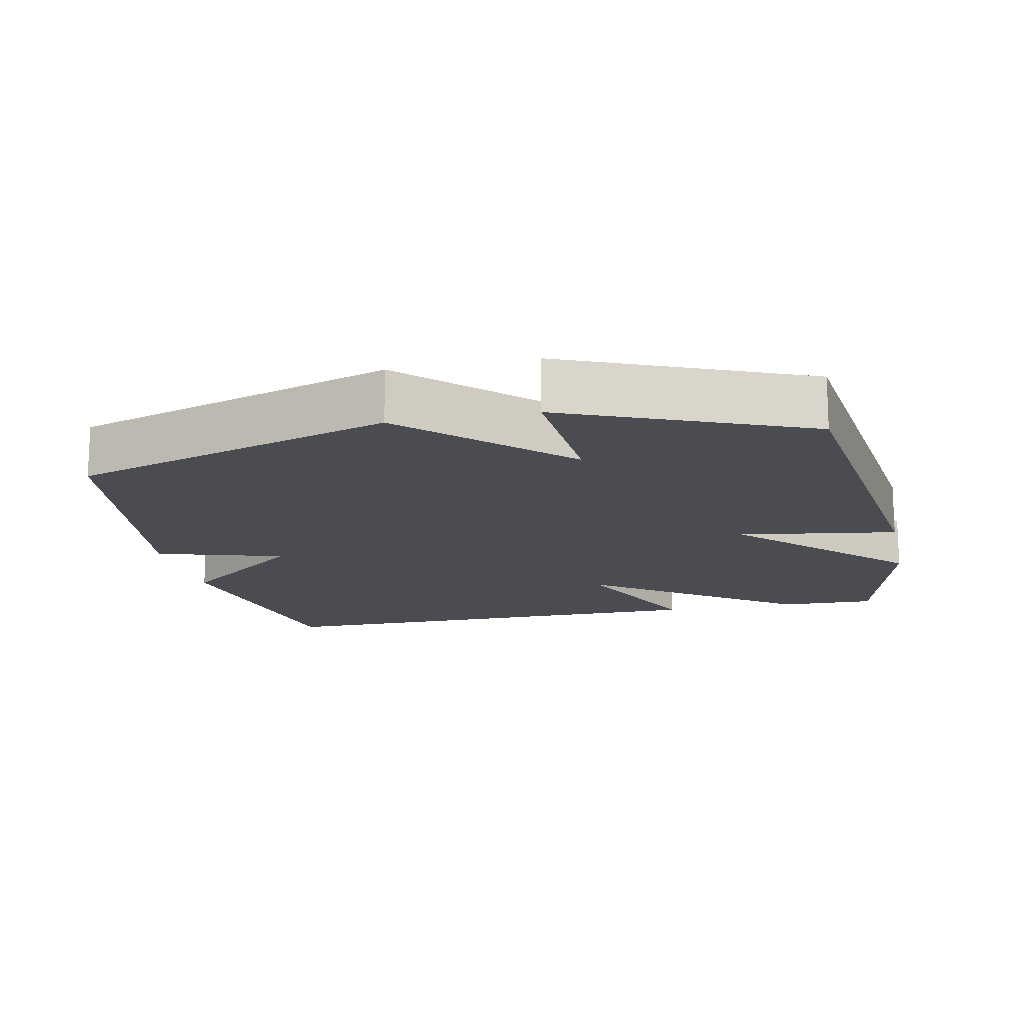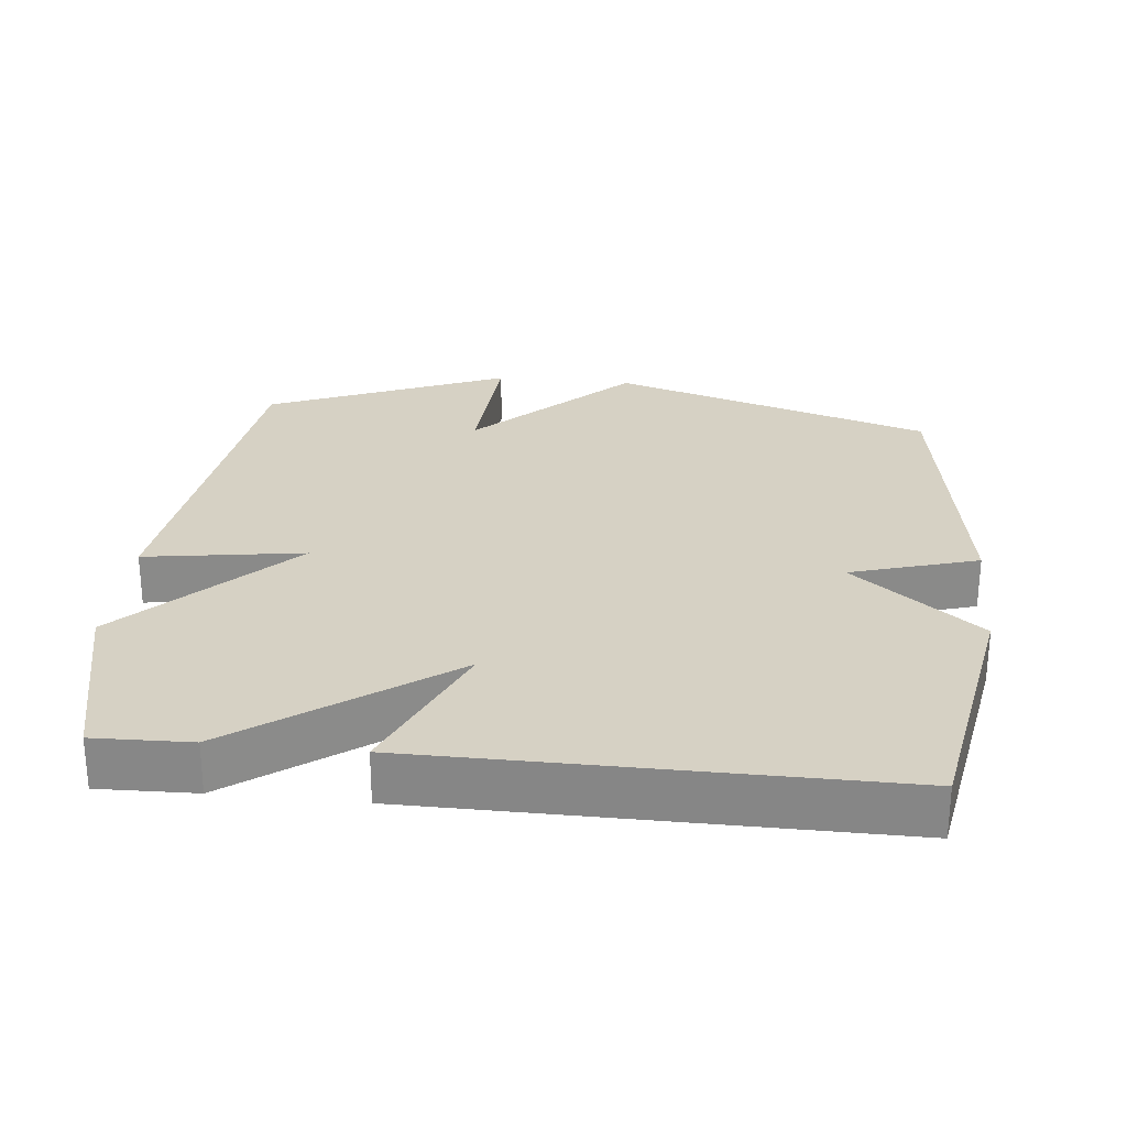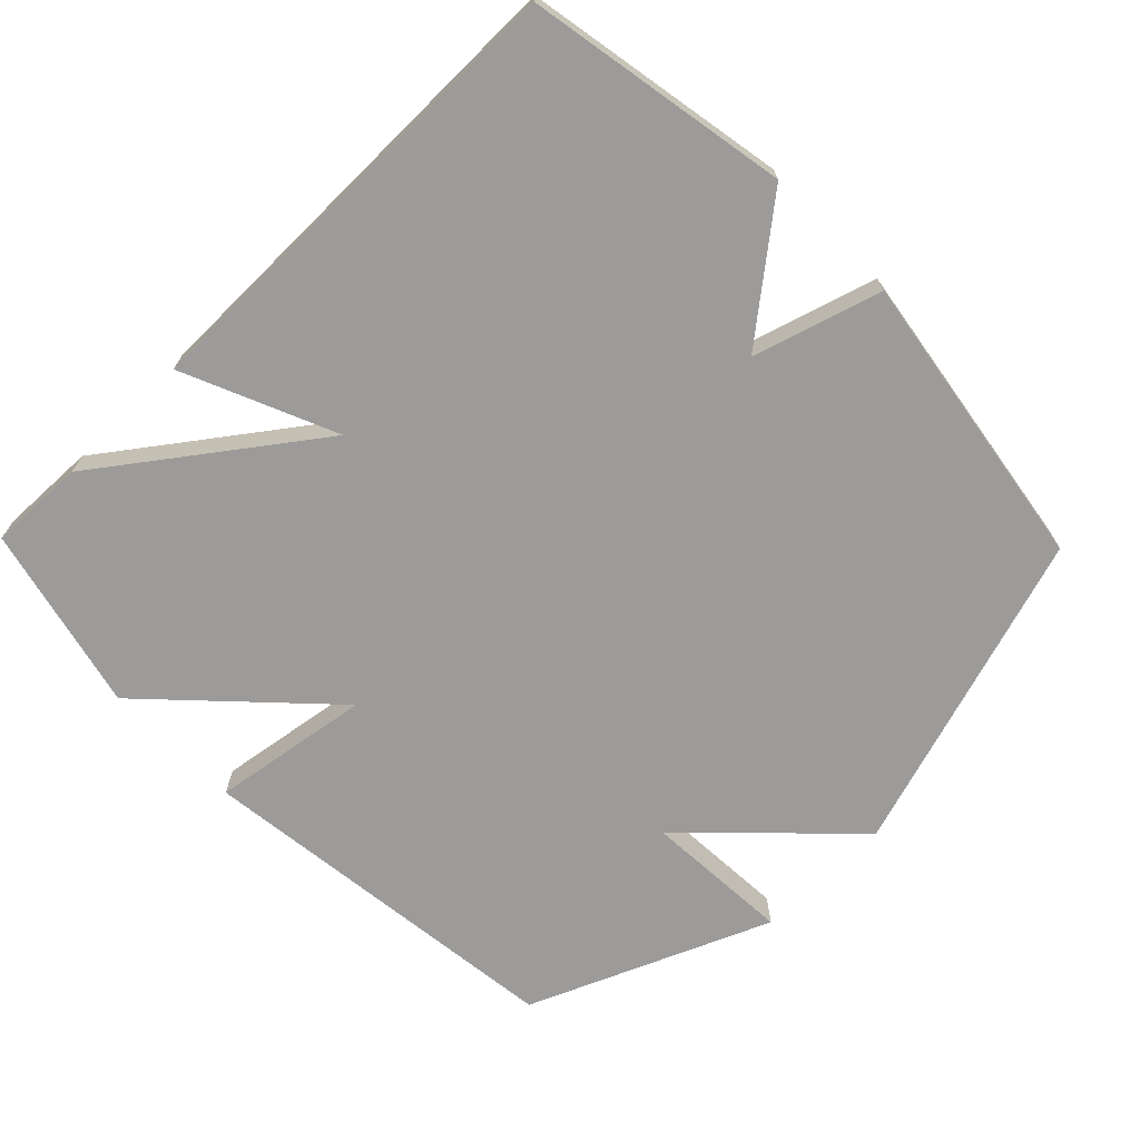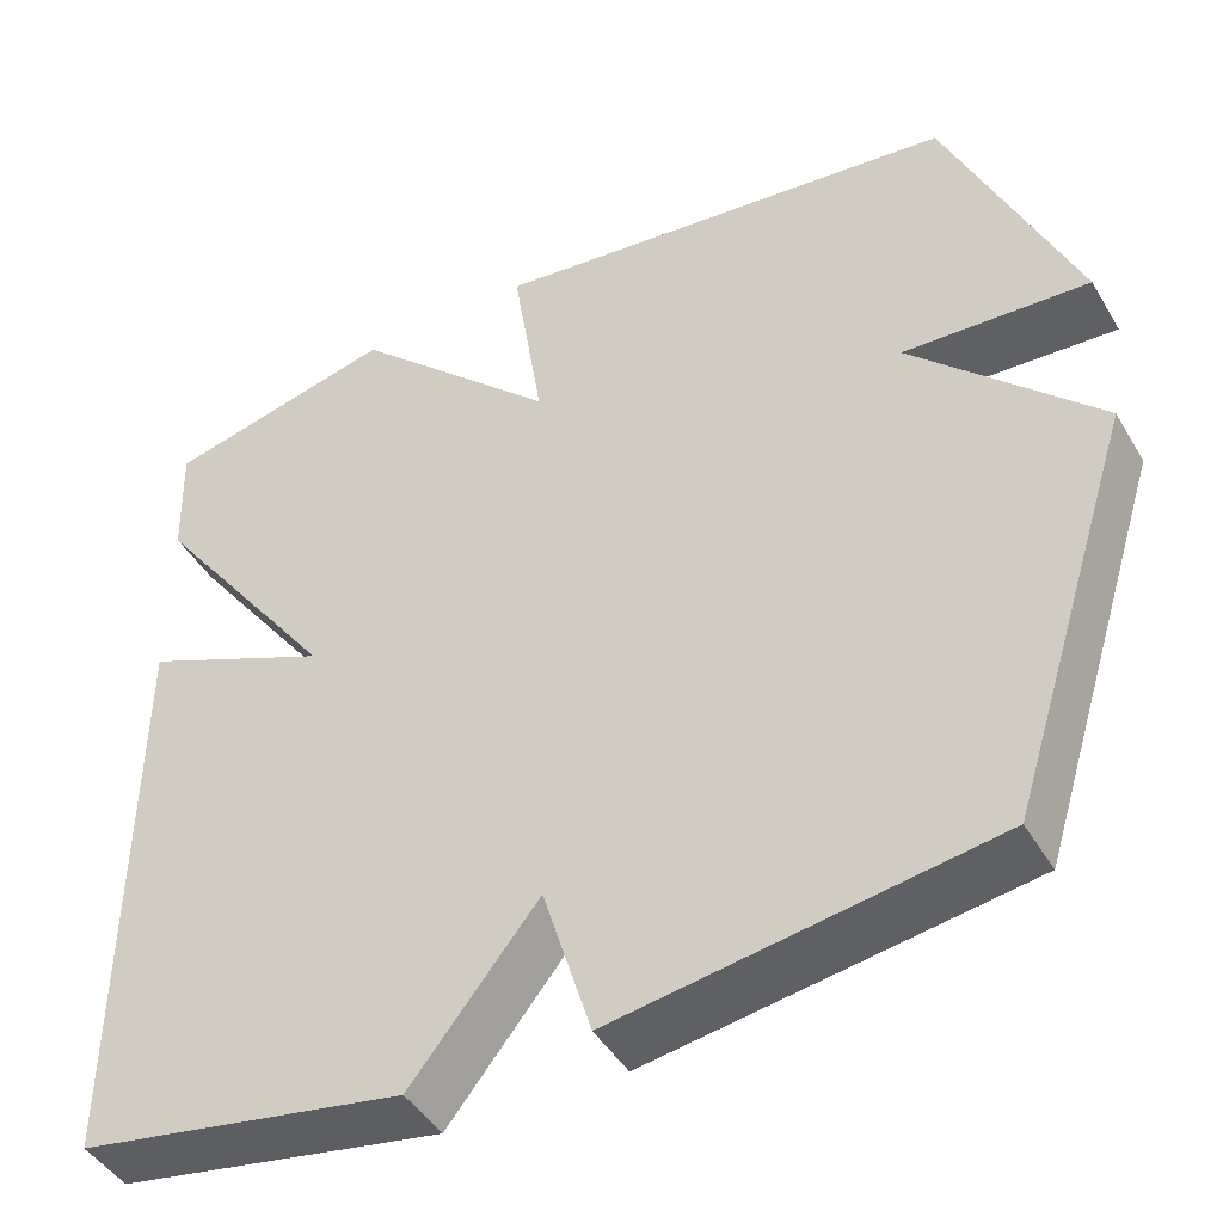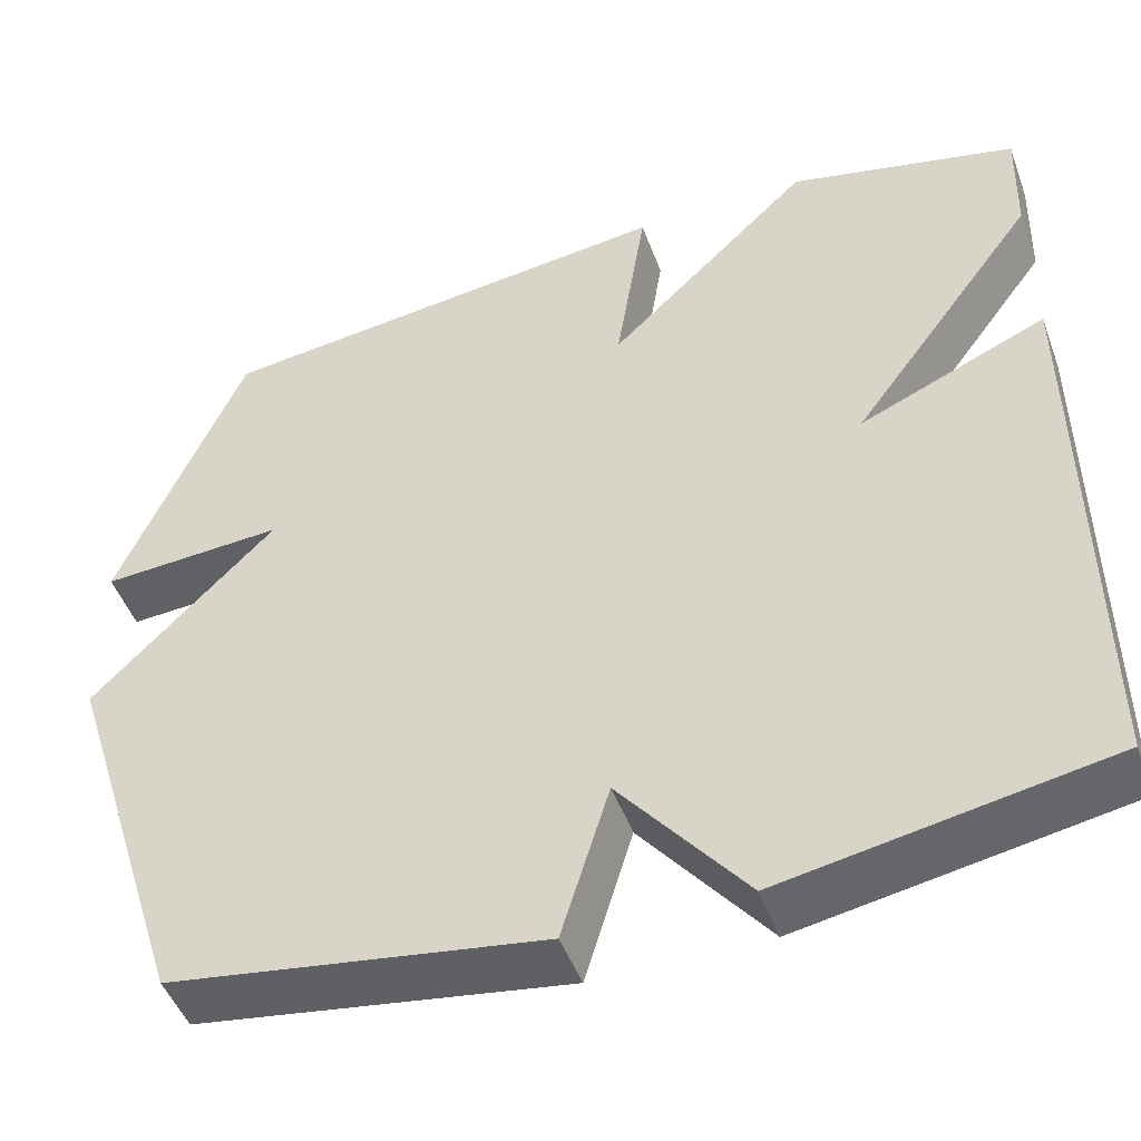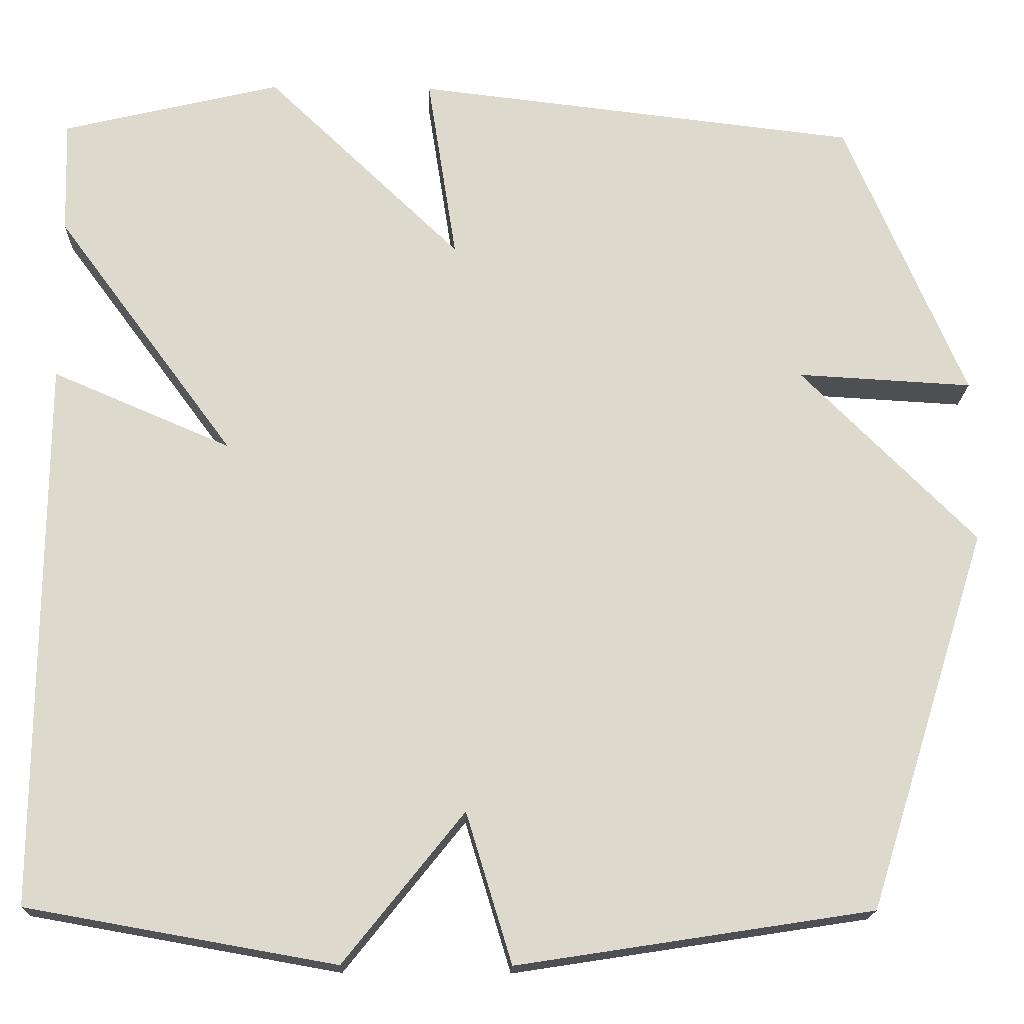
<metadata>
{"format":"obj","ext":"obj","renderer":"f3d","projection":"perspective","resolution":1024,"background":"white","views":[{"elev":-15.3,"azim":-77.8,"up":"+Y"},{"elev":26.9,"azim":96.0,"up":"+Y"},{"elev":-69.7,"azim":134.4,"up":"+Y"},{"elev":-45.0,"azim":-151.0,"up":"+Z"},{"elev":-48.1,"azim":19.9,"up":"+Z"},{"elev":-17.7,"azim":178.5,"up":"+Z"}]}
</metadata>
<code>
v 0.5 0.07 0.5
v 0.496 0.07 0.363
v 0.28 0.07 0.07
v 0.496 0.07 0.163
v 0.5 0.07 -0.5
v 0.128 0.07 -0.566
v -0.017 0.07 -0.385
v -0.072 0.07 -0.566
v -0.5 0.07 -0.5
v -0.645 0.07 -0.041
v -0.434 0.07 0.171
v -0.645 0.07 0.159
v -0.5 0.07 0.5
v 0.036 0.07 0.563
v 0.001 0.07 0.337
v 0.236 0.07 0.563
v 0.5 0 0.5
v 0.496 0 0.363
v 0.28 0 0.07
v 0.496 0 0.163
v 0.5 0 -0.5
v 0.128 0 -0.566
v -0.017 0 -0.385
v -0.072 0 -0.566
v -0.5 0 -0.5
v -0.645 0 -0.041
v -0.434 0 0.171
v -0.645 0 0.159
v -0.5 0 0.5
v 0.036 0 0.563
v 0.001 0 0.337
v 0.236 0 0.563
f 1 2 3
f 16 1 3
f 15 16 3
f 13 14 15
f 12 13 15
f 11 12 15
f 10 11 15
f 9 10 15
f 8 9 15
f 7 8 15
f 7 15 3
f 5 6 7
f 4 5 7
f 3 4 7
f 19 18 17
f 19 17 32
f 19 32 31
f 31 30 29
f 31 29 28
f 31 28 27
f 31 27 26
f 31 26 25
f 31 25 24
f 31 24 23
f 19 31 23
f 23 22 21
f 23 21 20
f 23 20 19
f 1 17 18 2
f 2 18 19 3
f 3 19 20 4
f 4 20 21 5
f 5 21 22 6
f 6 22 23 7
f 7 23 24 8
f 8 24 25 9
f 9 25 26 10
f 10 26 27 11
f 11 27 28 12
f 12 28 29 13
f 13 29 30 14
f 14 30 31 15
f 15 31 32 16
f 16 32 17 1

</code>
